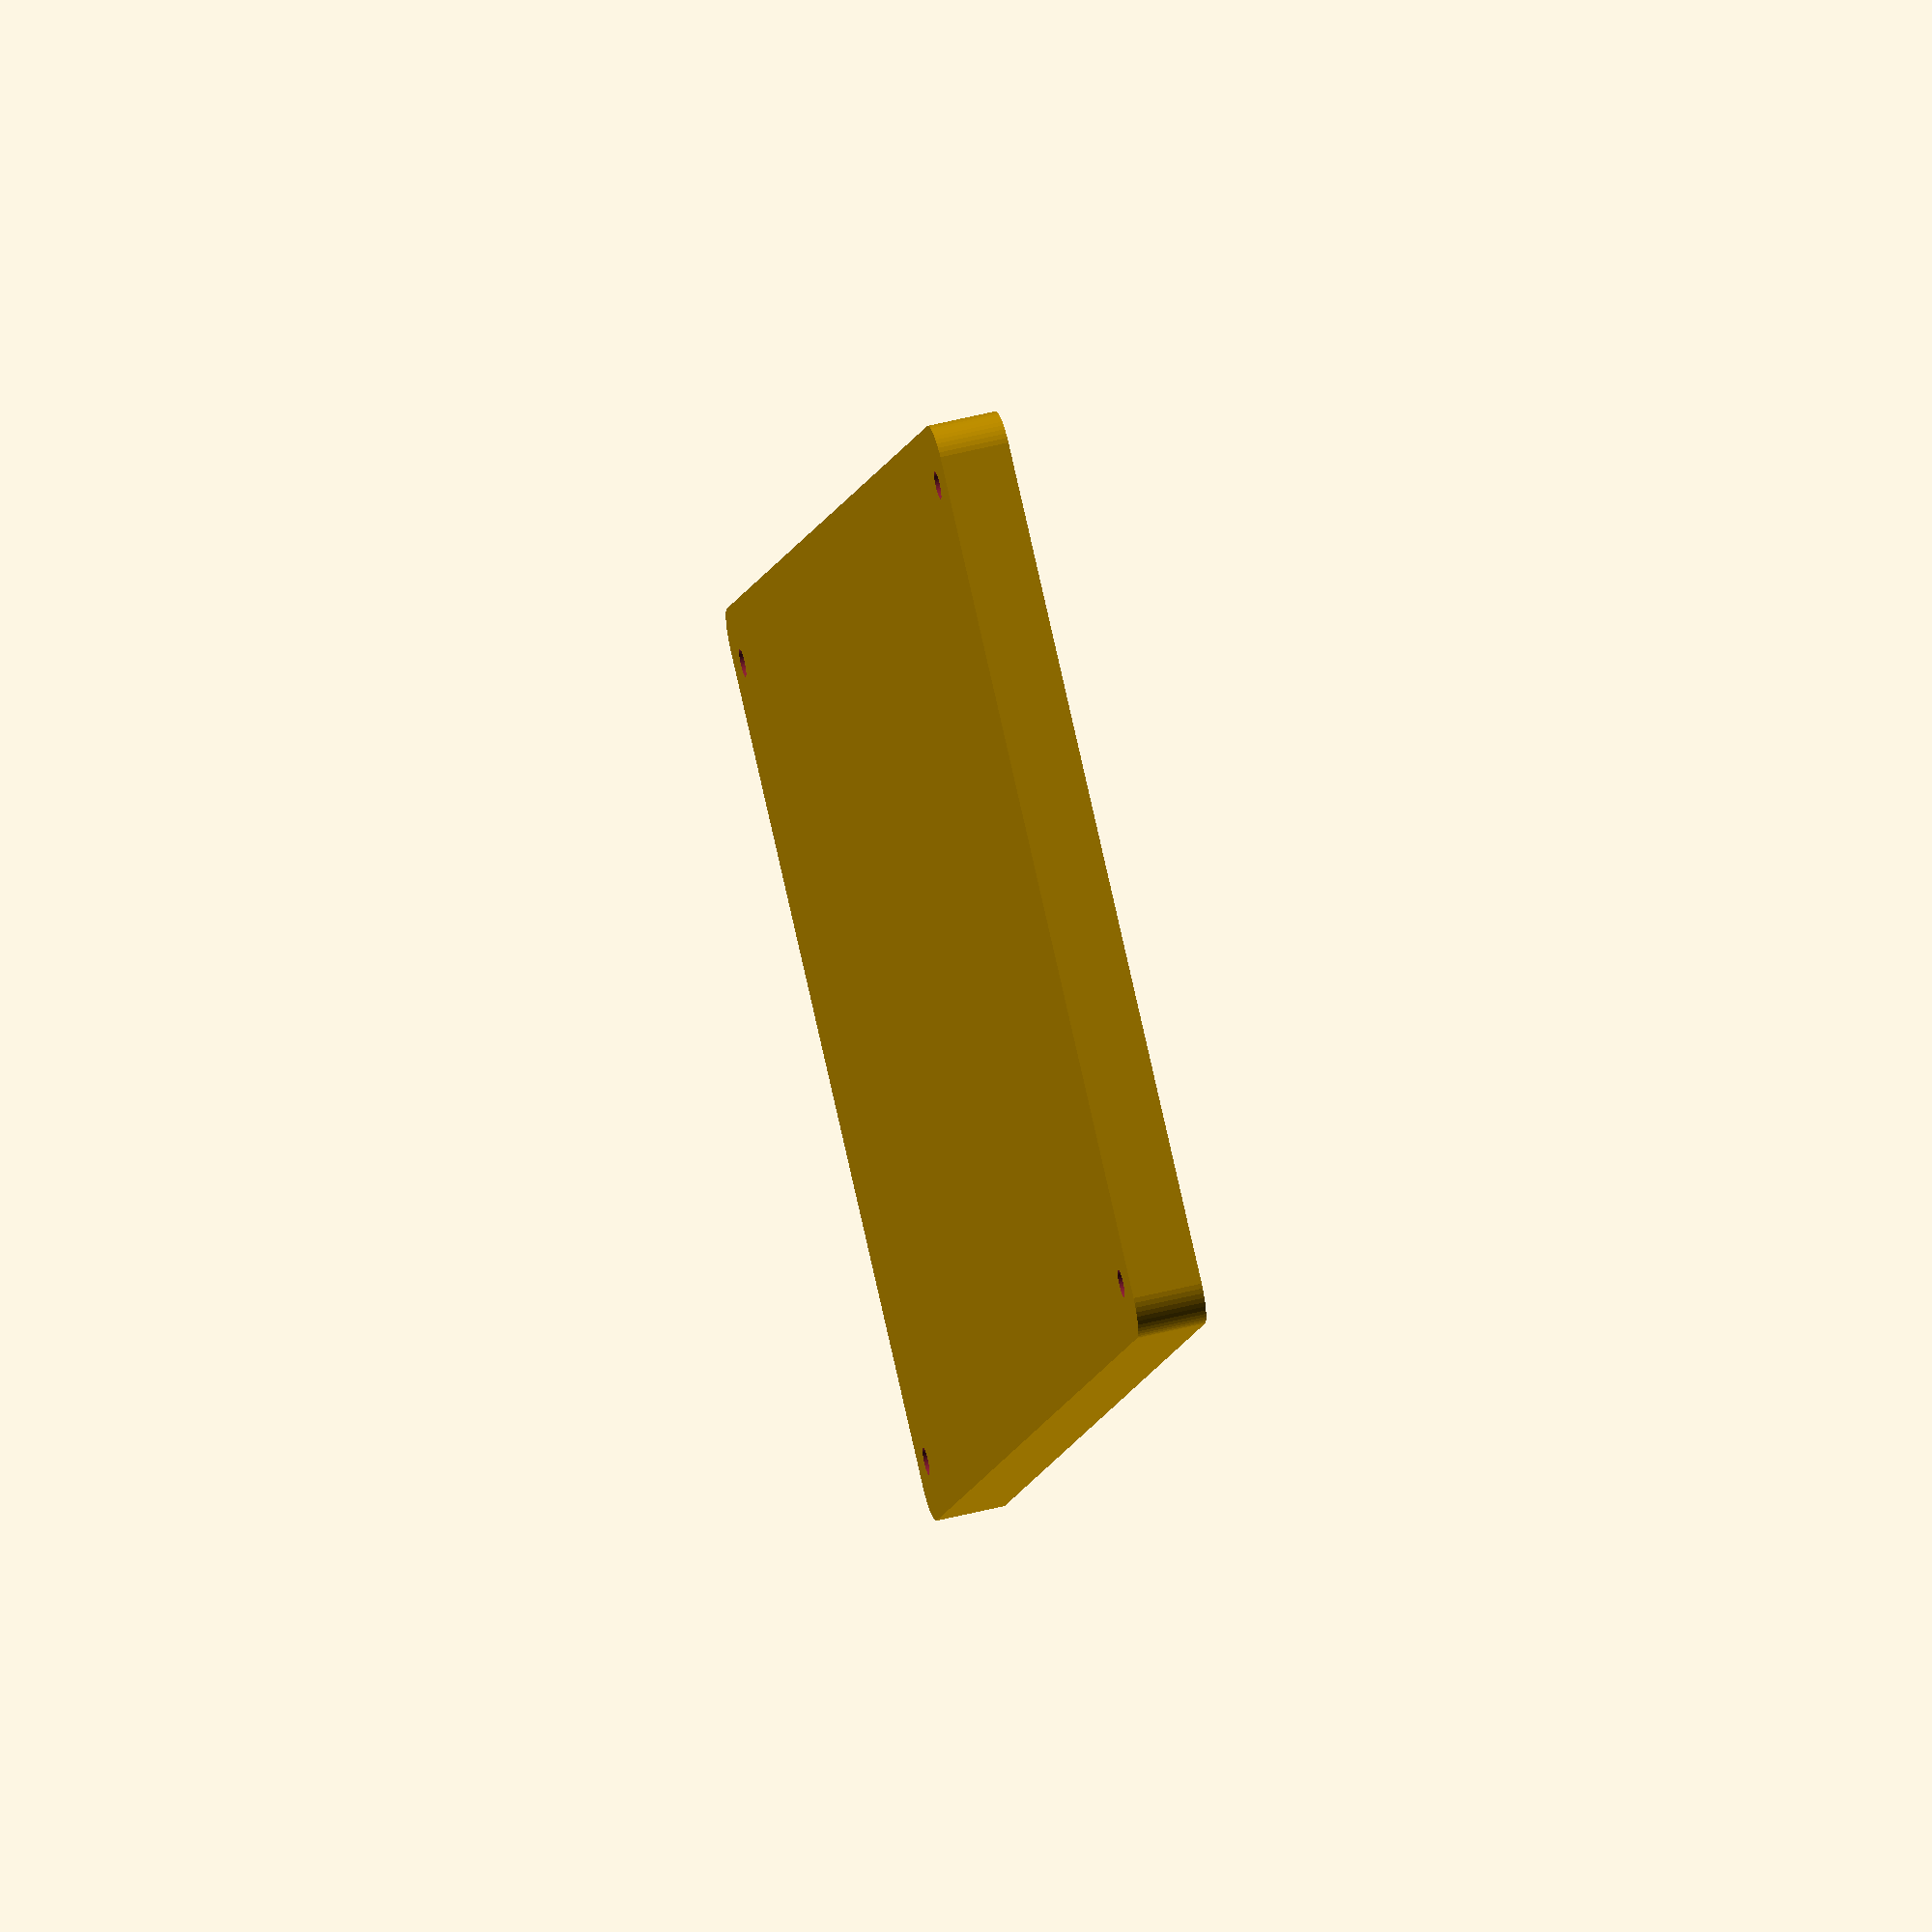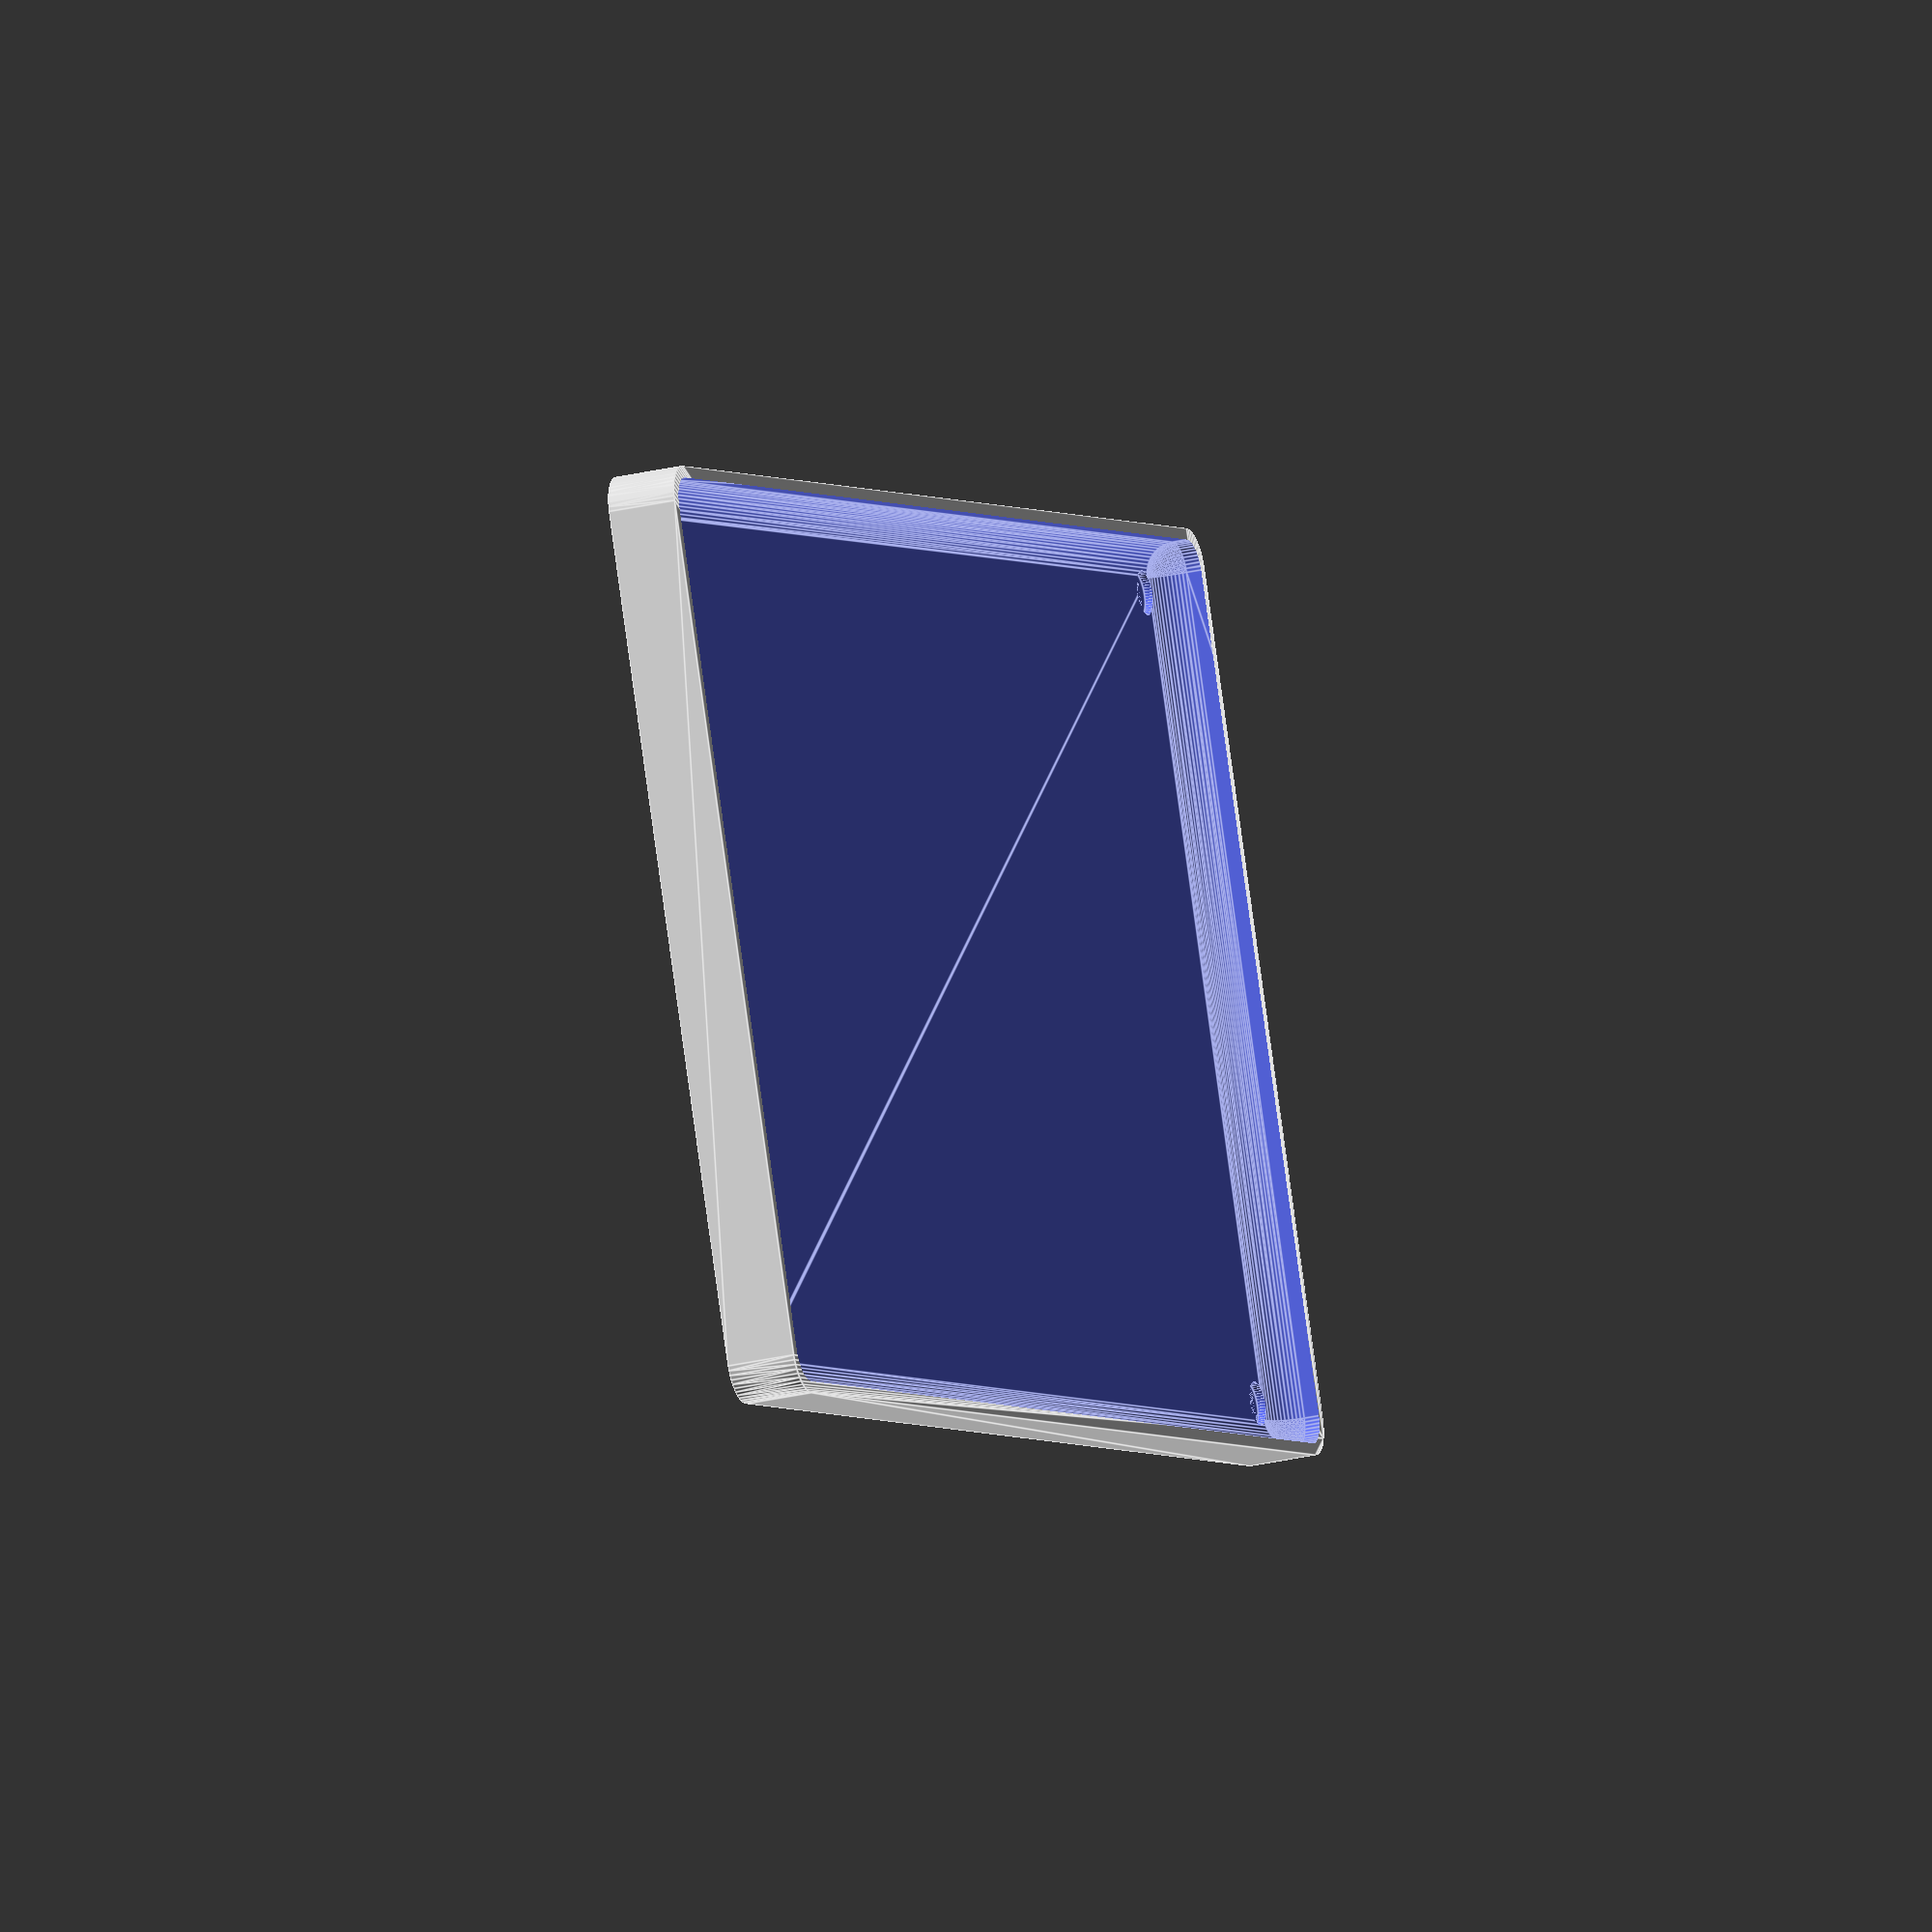
<openscad>
$fn = 50;


difference() {
	union() {
		hull() {
			translate(v = [-55.0000000000, 100.0000000000, 0]) {
				cylinder(h = 9, r = 5);
			}
			translate(v = [55.0000000000, 100.0000000000, 0]) {
				cylinder(h = 9, r = 5);
			}
			translate(v = [-55.0000000000, -100.0000000000, 0]) {
				cylinder(h = 9, r = 5);
			}
			translate(v = [55.0000000000, -100.0000000000, 0]) {
				cylinder(h = 9, r = 5);
			}
		}
	}
	union() {
		translate(v = [-52.5000000000, -97.5000000000, 2]) {
			rotate(a = [0, 0, 0]) {
				difference() {
					union() {
						translate(v = [0, 0, -6.0000000000]) {
							cylinder(h = 6, r = 1.5000000000);
						}
						translate(v = [0, 0, -6.0000000000]) {
							cylinder(h = 6, r = 1.8000000000);
						}
						translate(v = [0, 0, -1.7000000000]) {
							cylinder(h = 1.7000000000, r1 = 1.5000000000, r2 = 2.9000000000);
						}
						cylinder(h = 50, r = 2.9000000000);
						translate(v = [0, 0, -6.0000000000]) {
							cylinder(h = 6, r = 1.5000000000);
						}
					}
					union();
				}
			}
		}
		translate(v = [52.5000000000, -97.5000000000, 2]) {
			rotate(a = [0, 0, 0]) {
				difference() {
					union() {
						translate(v = [0, 0, -6.0000000000]) {
							cylinder(h = 6, r = 1.5000000000);
						}
						translate(v = [0, 0, -6.0000000000]) {
							cylinder(h = 6, r = 1.8000000000);
						}
						translate(v = [0, 0, -1.7000000000]) {
							cylinder(h = 1.7000000000, r1 = 1.5000000000, r2 = 2.9000000000);
						}
						cylinder(h = 50, r = 2.9000000000);
						translate(v = [0, 0, -6.0000000000]) {
							cylinder(h = 6, r = 1.5000000000);
						}
					}
					union();
				}
			}
		}
		translate(v = [-52.5000000000, 97.5000000000, 2]) {
			rotate(a = [0, 0, 0]) {
				difference() {
					union() {
						translate(v = [0, 0, -6.0000000000]) {
							cylinder(h = 6, r = 1.5000000000);
						}
						translate(v = [0, 0, -6.0000000000]) {
							cylinder(h = 6, r = 1.8000000000);
						}
						translate(v = [0, 0, -1.7000000000]) {
							cylinder(h = 1.7000000000, r1 = 1.5000000000, r2 = 2.9000000000);
						}
						cylinder(h = 50, r = 2.9000000000);
						translate(v = [0, 0, -6.0000000000]) {
							cylinder(h = 6, r = 1.5000000000);
						}
					}
					union();
				}
			}
		}
		translate(v = [52.5000000000, 97.5000000000, 2]) {
			rotate(a = [0, 0, 0]) {
				difference() {
					union() {
						translate(v = [0, 0, -6.0000000000]) {
							cylinder(h = 6, r = 1.5000000000);
						}
						translate(v = [0, 0, -6.0000000000]) {
							cylinder(h = 6, r = 1.8000000000);
						}
						translate(v = [0, 0, -1.7000000000]) {
							cylinder(h = 1.7000000000, r1 = 1.5000000000, r2 = 2.9000000000);
						}
						cylinder(h = 50, r = 2.9000000000);
						translate(v = [0, 0, -6.0000000000]) {
							cylinder(h = 6, r = 1.5000000000);
						}
					}
					union();
				}
			}
		}
		translate(v = [0, 0, 3]) {
			hull() {
				union() {
					translate(v = [-54.5000000000, 99.5000000000, 4]) {
						cylinder(h = 21, r = 4);
					}
					translate(v = [-54.5000000000, 99.5000000000, 4]) {
						sphere(r = 4);
					}
					translate(v = [-54.5000000000, 99.5000000000, 25]) {
						sphere(r = 4);
					}
				}
				union() {
					translate(v = [54.5000000000, 99.5000000000, 4]) {
						cylinder(h = 21, r = 4);
					}
					translate(v = [54.5000000000, 99.5000000000, 4]) {
						sphere(r = 4);
					}
					translate(v = [54.5000000000, 99.5000000000, 25]) {
						sphere(r = 4);
					}
				}
				union() {
					translate(v = [-54.5000000000, -99.5000000000, 4]) {
						cylinder(h = 21, r = 4);
					}
					translate(v = [-54.5000000000, -99.5000000000, 4]) {
						sphere(r = 4);
					}
					translate(v = [-54.5000000000, -99.5000000000, 25]) {
						sphere(r = 4);
					}
				}
				union() {
					translate(v = [54.5000000000, -99.5000000000, 4]) {
						cylinder(h = 21, r = 4);
					}
					translate(v = [54.5000000000, -99.5000000000, 4]) {
						sphere(r = 4);
					}
					translate(v = [54.5000000000, -99.5000000000, 25]) {
						sphere(r = 4);
					}
				}
			}
		}
	}
}
</openscad>
<views>
elev=125.7 azim=150.2 roll=284.9 proj=o view=wireframe
elev=26.9 azim=246.9 roll=290.5 proj=o view=edges
</views>
